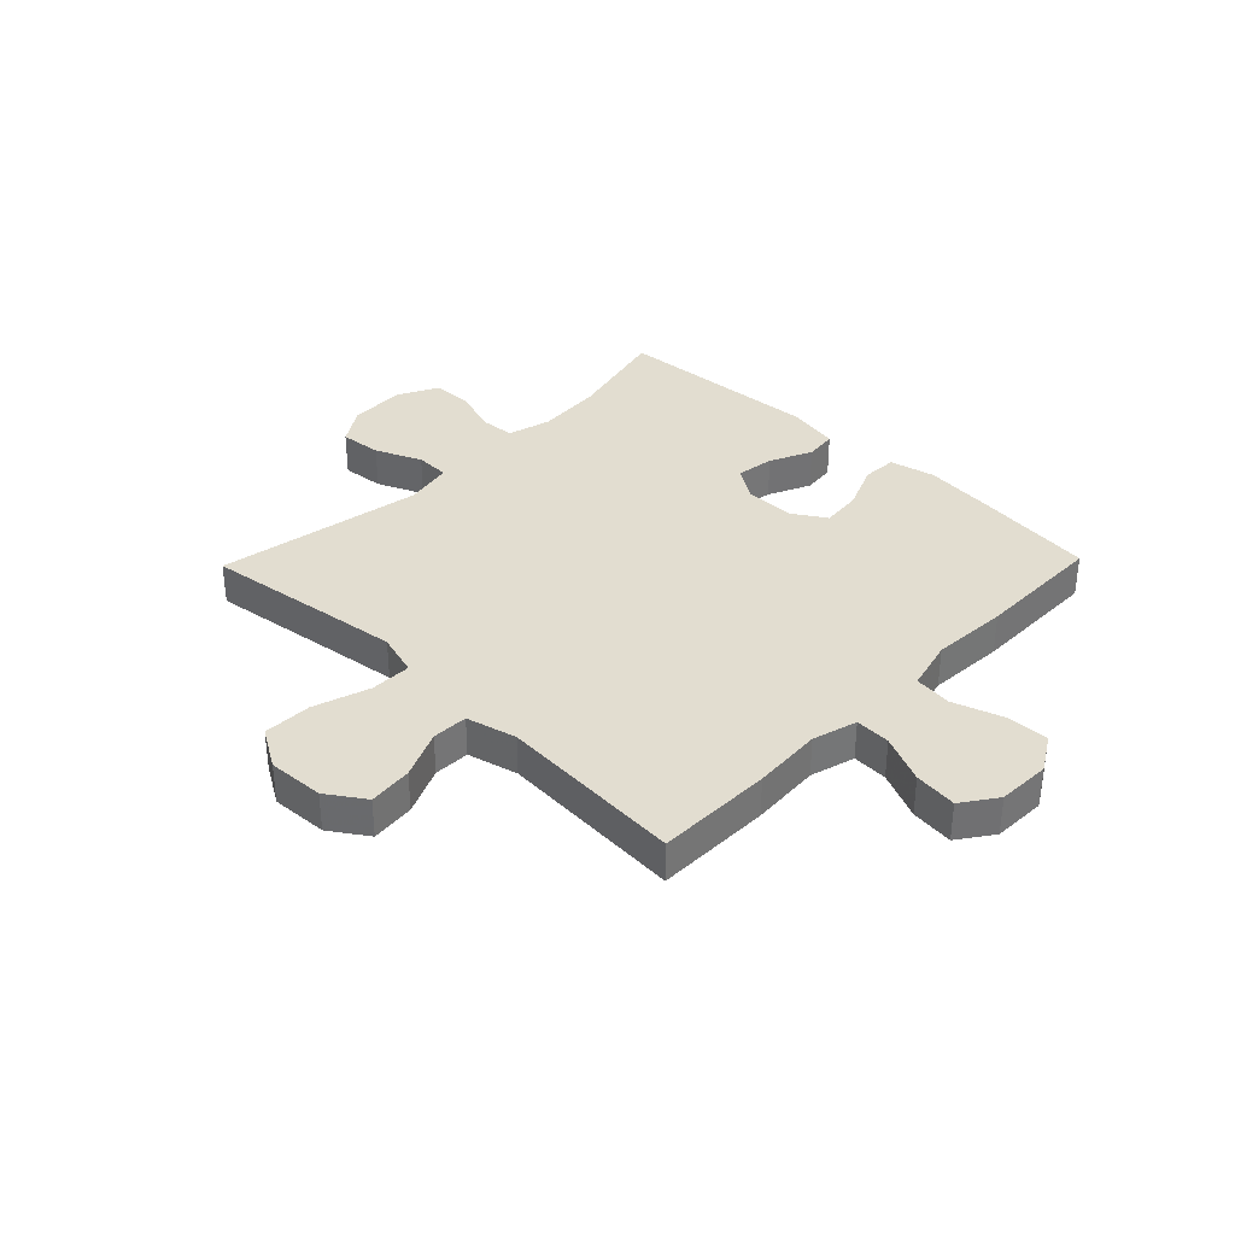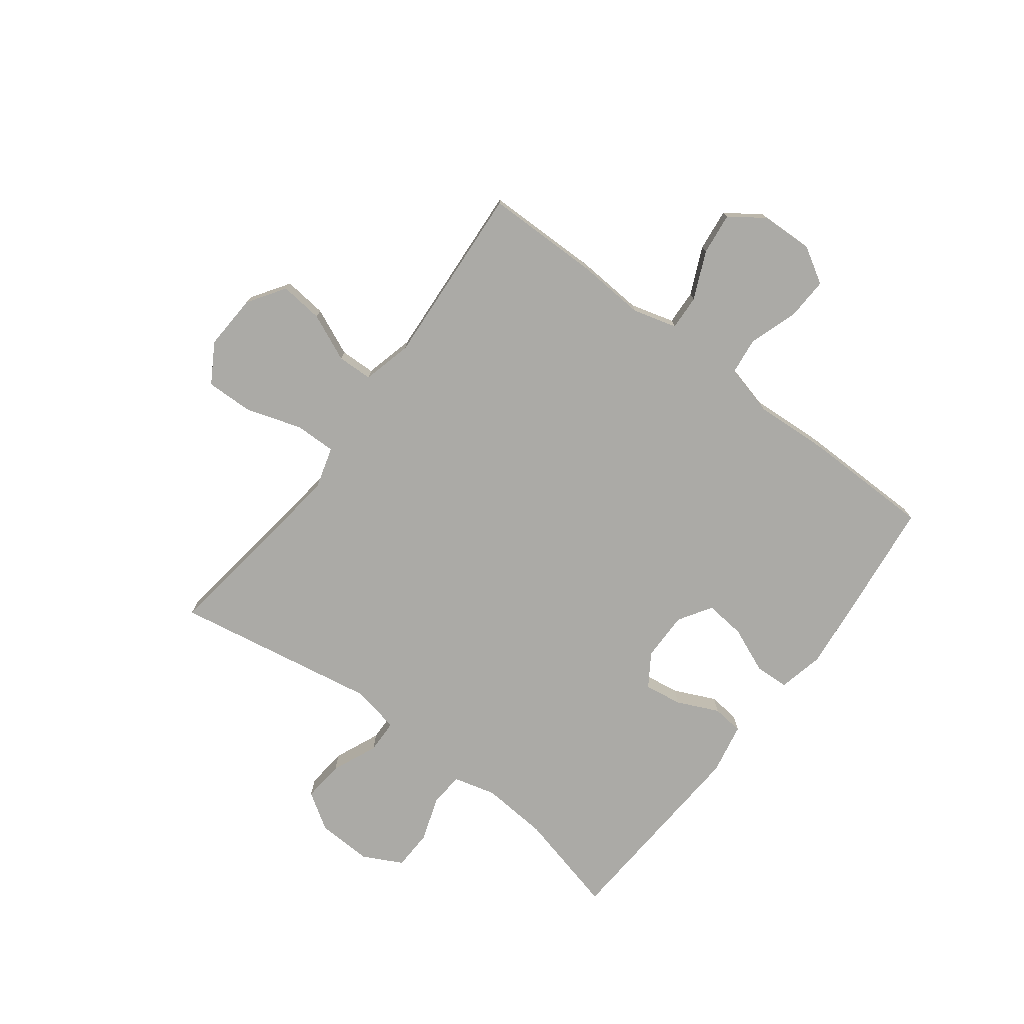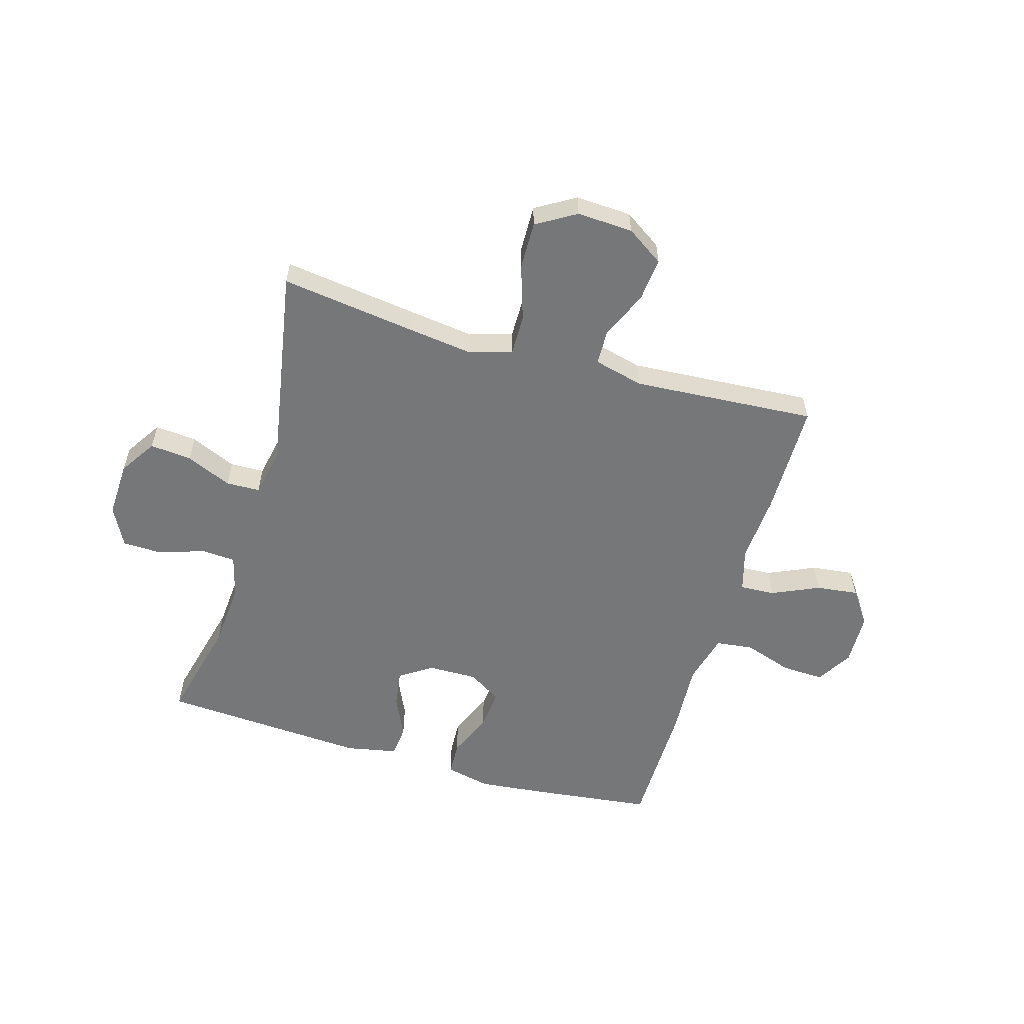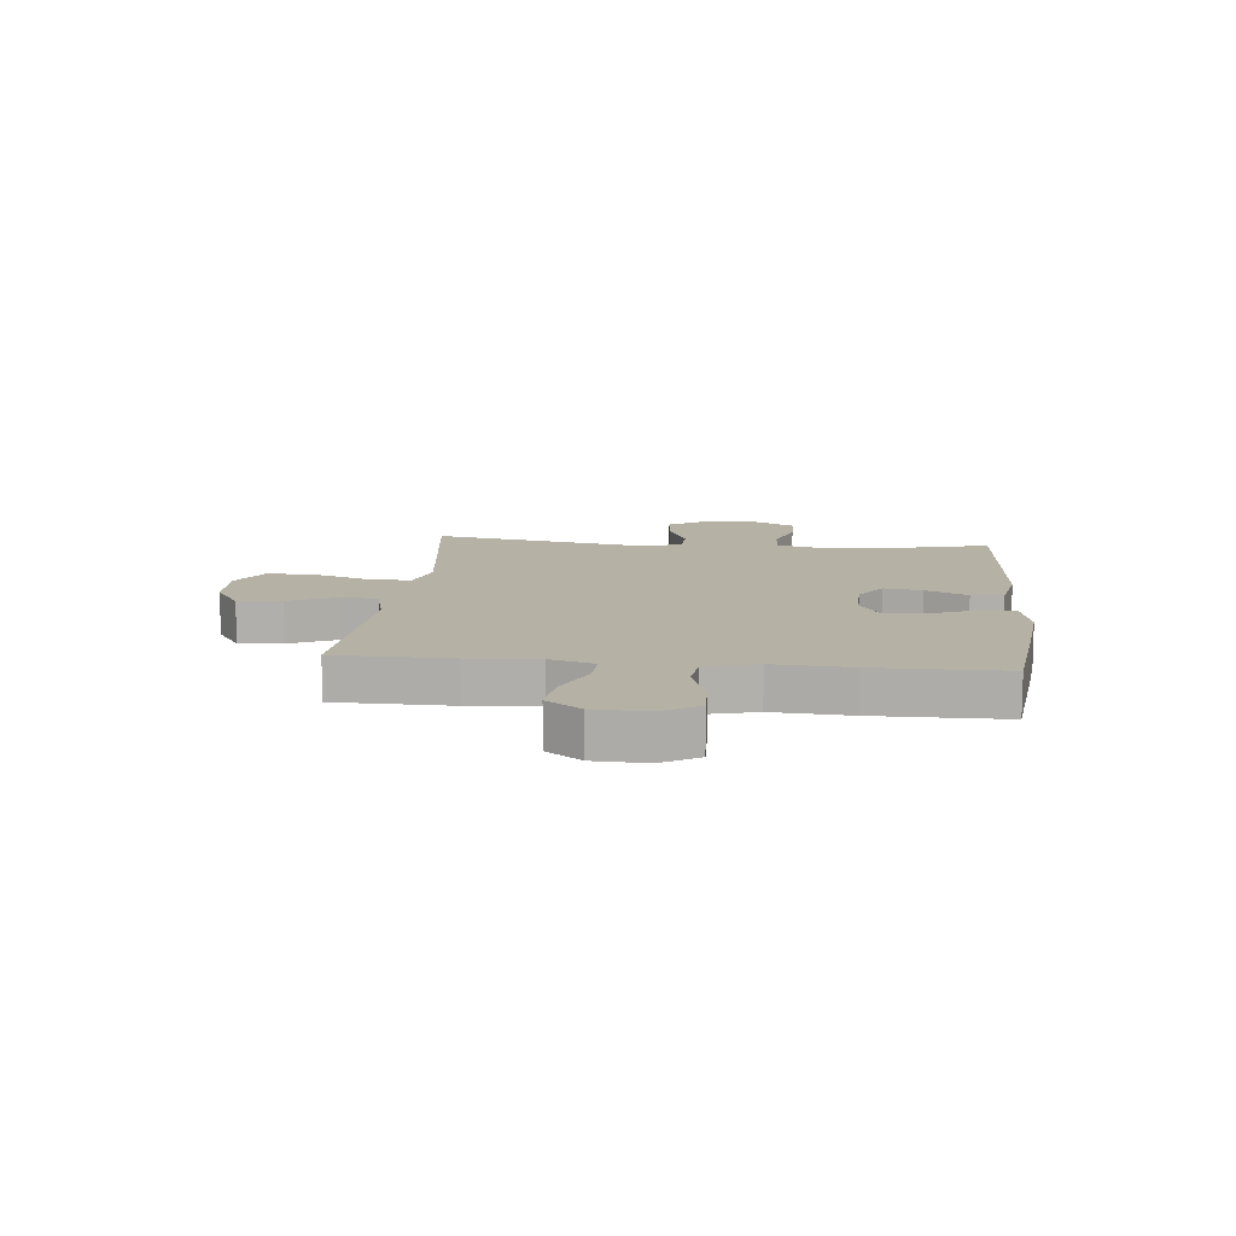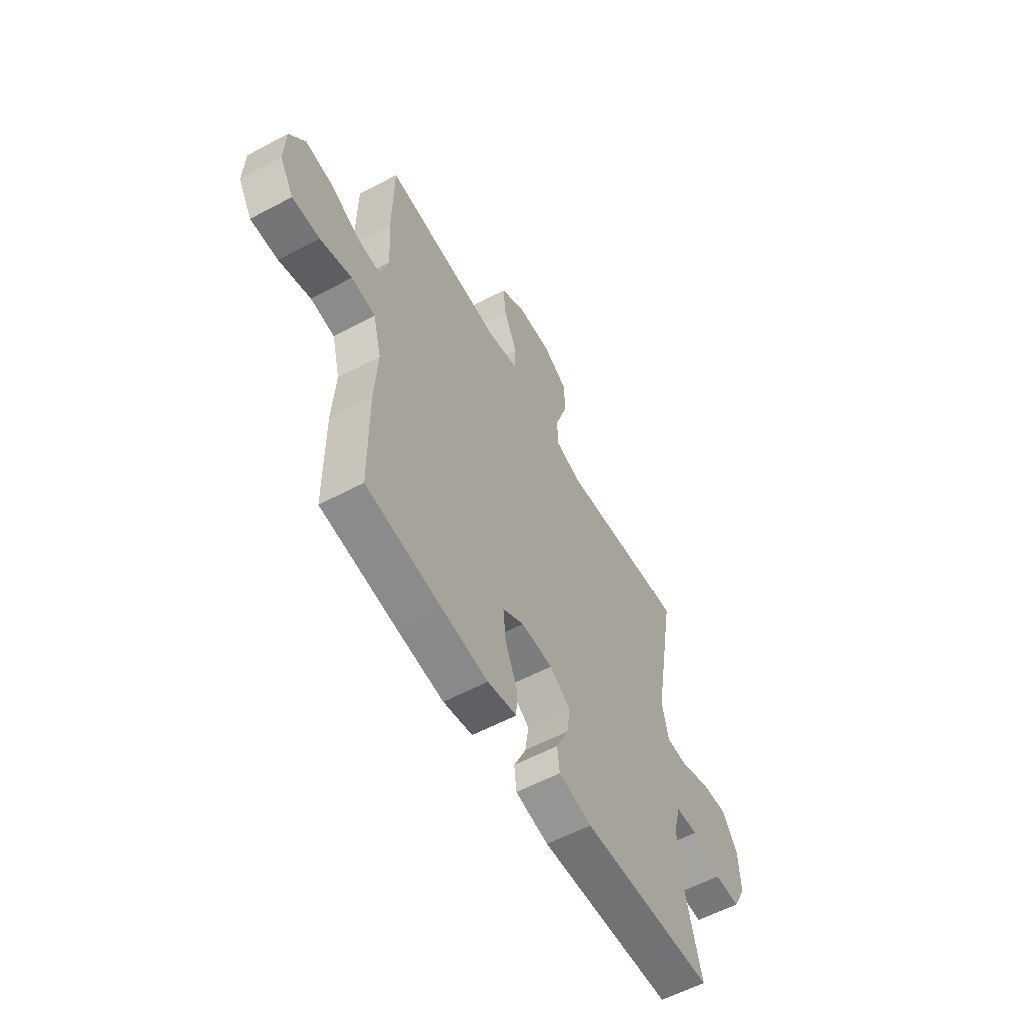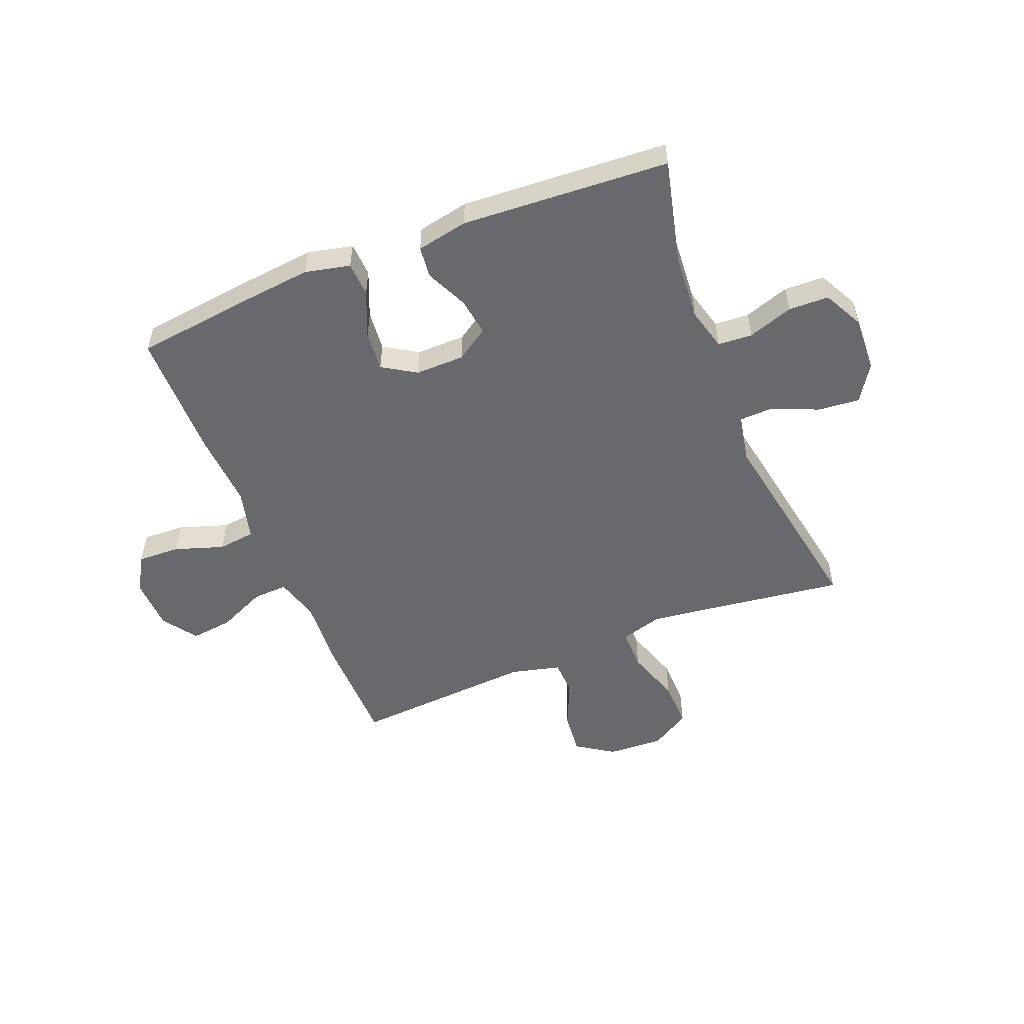
<metadata>
{"format":"obj","ext":"obj","renderer":"f3d","projection":"perspective","resolution":1024,"background":"white","views":[{"elev":35.4,"azim":44.1,"up":"+Y"},{"elev":-75.8,"azim":52.8,"up":"+Y"},{"elev":-57.0,"azim":-16.3,"up":"+Y"},{"elev":11.9,"azim":95.8,"up":"+Y"},{"elev":-58.4,"azim":118.8,"up":"+Z"},{"elev":-52.8,"azim":-158.1,"up":"+Y"}]}
</metadata>
<code>
v -0.5 0.07 -0.5
v -0.455 0.07 -0.316
v -0.446 0.07 -0.198
v -0.466 0.07 -0.122
v -0.527 0.07 -0.118
v -0.607 0.07 -0.145
v -0.678 0.07 -0.143
v -0.714 0.07 -0.073
v -0.71 0.07 0.026
v -0.668 0.07 0.091
v -0.594 0.07 0.084
v -0.513 0.07 0.049
v -0.453 0.07 0.051
v -0.436 0.07 0.136
v -0.5 0.07 0.5
v -0.262 0.07 0.468
v -0.145 0.07 0.453
v -0.07 0.07 0.475
v -0.071 0.07 0.548
v -0.103 0.07 0.646
v -0.105 0.07 0.731
v -0.035 0.07 0.773
v 0.064 0.07 0.768
v 0.13 0.07 0.724
v 0.122 0.07 0.647
v 0.085 0.07 0.563
v 0.087 0.07 0.5
v 0.175 0.07 0.478
v 0.5 0.07 0.5
v 0.502 0.07 0.297
v 0.494 0.07 0.175
v 0.516 0.07 0.097
v 0.578 0.07 0.1
v 0.662 0.07 0.138
v 0.737 0.07 0.147
v 0.78 0.07 0.086
v 0.783 0.07 -0.007
v 0.745 0.07 -0.071
v 0.67 0.07 -0.068
v 0.583 0.07 -0.039
v 0.517 0.07 -0.047
v 0.494 0.07 -0.137
v 0.502 0.07 -0.272
v 0.5 0.07 -0.5
v 0.29 0.07 -0.525
v 0.166 0.07 -0.538
v 0.086 0.07 -0.52
v 0.083 0.07 -0.459
v 0.117 0.07 -0.378
v 0.124 0.07 -0.306
v 0.065 0.07 -0.269
v -0.022 0.07 -0.27
v -0.08 0.07 -0.308
v -0.07 0.07 -0.375
v -0.036 0.07 -0.449
v -0.042 0.07 -0.505
v -0.133 0.07 -0.523
v -0.5 0 -0.5
v -0.455 0 -0.316
v -0.446 0 -0.198
v -0.466 0 -0.122
v -0.527 0 -0.118
v -0.607 0 -0.145
v -0.678 0 -0.143
v -0.714 0 -0.073
v -0.71 0 0.026
v -0.668 0 0.091
v -0.594 0 0.084
v -0.513 0 0.049
v -0.453 0 0.051
v -0.436 0 0.136
v -0.5 0 0.5
v -0.262 0 0.468
v -0.145 0 0.453
v -0.07 0 0.475
v -0.071 0 0.548
v -0.103 0 0.646
v -0.105 0 0.731
v -0.035 0 0.773
v 0.064 0 0.768
v 0.13 0 0.724
v 0.122 0 0.647
v 0.085 0 0.563
v 0.087 0 0.5
v 0.175 0 0.478
v 0.5 0 0.5
v 0.502 0 0.297
v 0.494 0 0.175
v 0.516 0 0.097
v 0.578 0 0.1
v 0.662 0 0.138
v 0.737 0 0.147
v 0.78 0 0.086
v 0.783 0 -0.007
v 0.745 0 -0.071
v 0.67 0 -0.068
v 0.583 0 -0.039
v 0.517 0 -0.047
v 0.494 0 -0.137
v 0.502 0 -0.272
v 0.5 0 -0.5
v 0.29 0 -0.525
v 0.166 0 -0.538
v 0.086 0 -0.52
v 0.083 0 -0.459
v 0.117 0 -0.378
v 0.124 0 -0.306
v 0.065 0 -0.269
v -0.022 0 -0.27
v -0.08 0 -0.308
v -0.07 0 -0.375
v -0.036 0 -0.449
v -0.042 0 -0.505
v -0.133 0 -0.523
f 57 1 2
f 56 57 2
f 55 56 2
f 54 55 2
f 53 54 2 3
f 52 53 3 4
f 51 52 4
f 47 48 49
f 46 47 49
f 45 46 49
f 44 45 49
f 43 44 49
f 42 43 49
f 41 42 49 50
f 38 39 40
f 37 38 40
f 36 37 40
f 35 36 40
f 34 35 40
f 33 34 40
f 32 33 40 41
f 41 50 51
f 32 41 51
f 31 32 51
f 31 51 4
f 30 31 4
f 29 30 4
f 28 29 4
f 24 25 26
f 23 24 26
f 22 23 26
f 21 22 26
f 20 21 26
f 19 20 26
f 18 19 26 27
f 14 15 16
f 13 14 16 17
f 10 11 12
f 9 10 12
f 8 9 12
f 7 8 12
f 6 7 12
f 5 6 12
f 5 12 13
f 18 27 28
f 17 18 28
f 13 17 28
f 5 13 28
f 4 5 28
f 59 58 114
f 59 114 113
f 59 113 112
f 59 112 111
f 60 59 111 110
f 61 60 110 109
f 61 109 108
f 106 105 104
f 106 104 103
f 106 103 102
f 106 102 101
f 106 101 100
f 106 100 99
f 107 106 99 98
f 97 96 95
f 97 95 94
f 97 94 93
f 97 93 92
f 97 92 91
f 97 91 90
f 98 97 90 89
f 108 107 98
f 108 98 89
f 108 89 88
f 61 108 88
f 61 88 87
f 61 87 86
f 61 86 85
f 83 82 81
f 83 81 80
f 83 80 79
f 83 79 78
f 83 78 77
f 83 77 76
f 84 83 76 75
f 73 72 71
f 74 73 71 70
f 69 68 67
f 69 67 66
f 69 66 65
f 69 65 64
f 69 64 63
f 69 63 62
f 70 69 62
f 85 84 75
f 85 75 74
f 85 74 70
f 85 70 62
f 85 62 61
f 1 58 59 2
f 2 59 60 3
f 3 60 61 4
f 4 61 62 5
f 5 62 63 6
f 6 63 64 7
f 7 64 65 8
f 8 65 66 9
f 9 66 67 10
f 10 67 68 11
f 11 68 69 12
f 12 69 70 13
f 13 70 71 14
f 14 71 72 15
f 15 72 73 16
f 16 73 74 17
f 17 74 75 18
f 18 75 76 19
f 19 76 77 20
f 20 77 78 21
f 21 78 79 22
f 22 79 80 23
f 23 80 81 24
f 24 81 82 25
f 25 82 83 26
f 26 83 84 27
f 27 84 85 28
f 28 85 86 29
f 29 86 87 30
f 30 87 88 31
f 31 88 89 32
f 32 89 90 33
f 33 90 91 34
f 34 91 92 35
f 35 92 93 36
f 36 93 94 37
f 37 94 95 38
f 38 95 96 39
f 39 96 97 40
f 40 97 98 41
f 41 98 99 42
f 42 99 100 43
f 43 100 101 44
f 44 101 102 45
f 45 102 103 46
f 46 103 104 47
f 47 104 105 48
f 48 105 106 49
f 49 106 107 50
f 50 107 108 51
f 51 108 109 52
f 52 109 110 53
f 53 110 111 54
f 54 111 112 55
f 55 112 113 56
f 56 113 114 57
f 57 114 58 1

</code>
